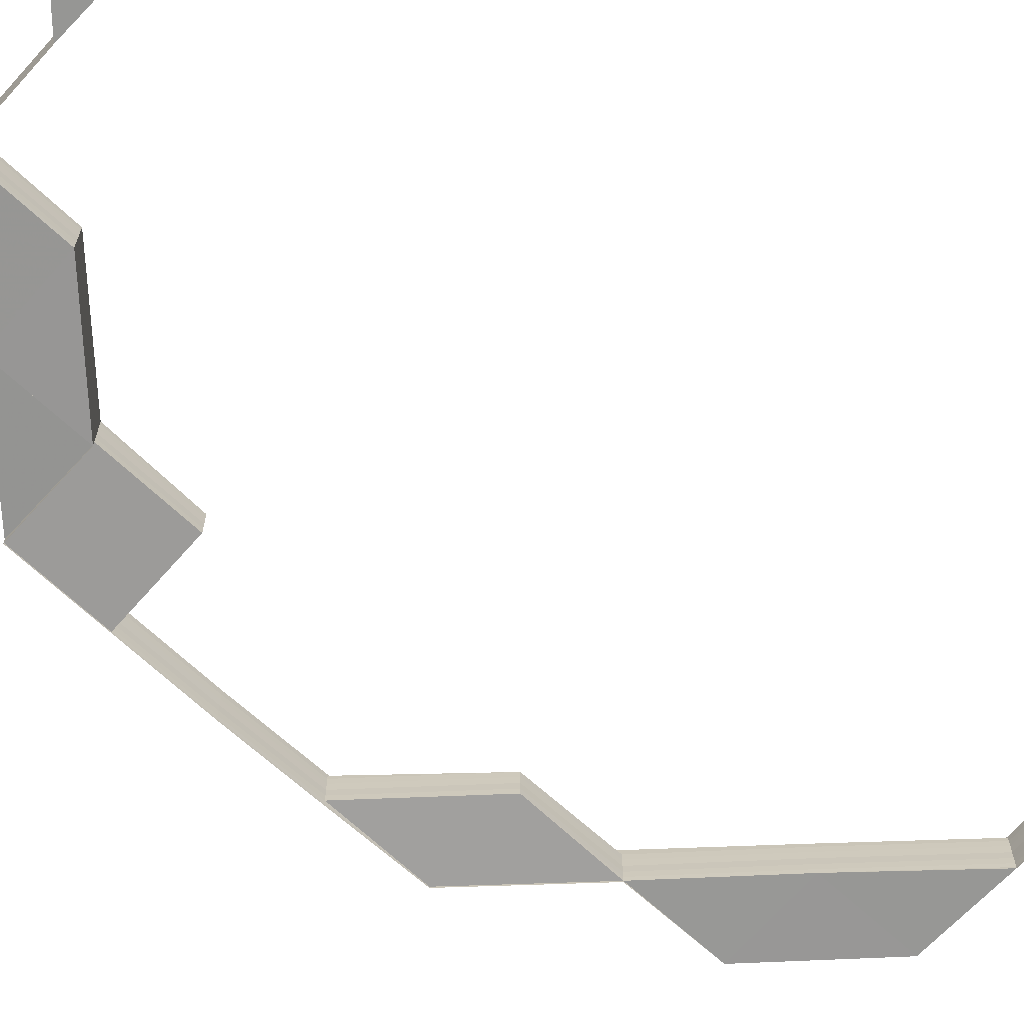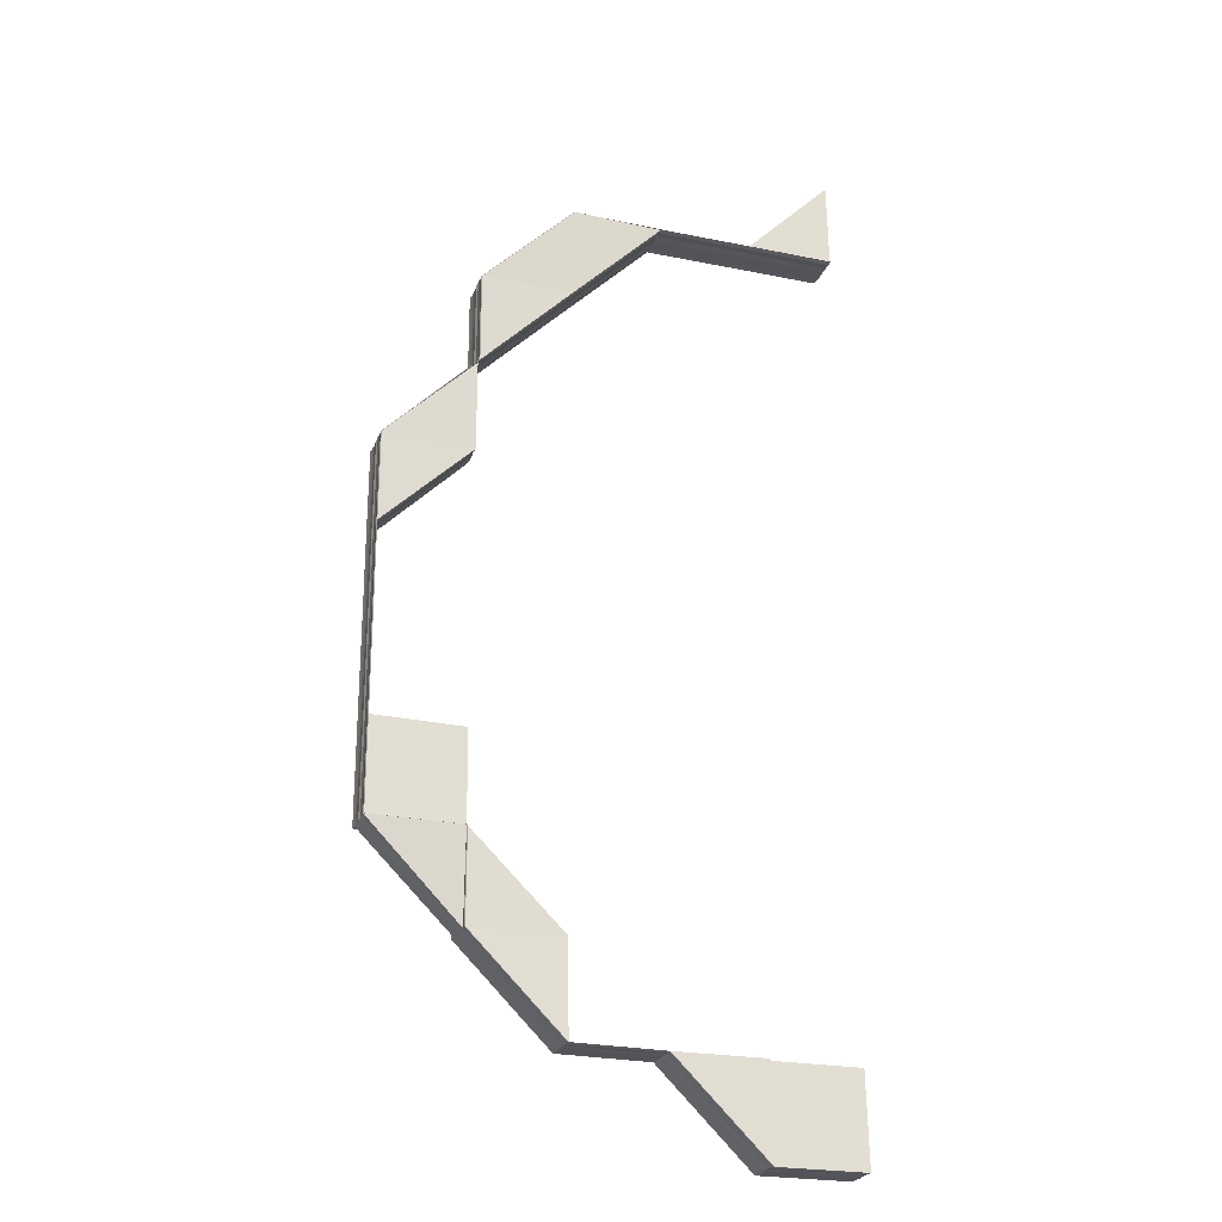
<metadata>
{"format":"obj","ext":"obj","renderer":"f3d","projection":"perspective","resolution":1024,"background":"white","views":[{"elev":-67.4,"azim":47.3,"up":"+Z"},{"elev":-24.0,"azim":-19.0,"up":"+Y"}]}
</metadata>
<code>
o 7298
v 2229 1907 7.354
v 2229 1907 7.354
v 2229 1907 7.354
v 2229 1907 7.356
v 2229 1907 7.357
v 2229 1907 7.355
v 2229 1907 7.354
v 2229 1907 7.354
v 2229 1907 7.353
v 2229 1907 7.352
v 2229 1907 7.354
v 2229 1907 7.353
v 2229 1907 7.354
v 2229 1907 7.355
v 2229 1907 7.355
v 2229 1907 7.355
v 2229 1907 7.356
v 2229 1907 7.356
v 2229 1907 7.356
v 2229 1907 7.356
v 2229 1907 7.357
v 2229 1907 7.355
v 2229 1907 7.356
v 2229 1907 7.357
v 2229 1907 7.357
v 2229 1907 7.357
v 2229 1907 7.357
v 2229 1907 7.357
v 2229 1907 7.357
v 2229 1907 7.357
v 2229 1907 7.357
v 2229 1907 7.357
v 2229 1907 7.356
v 2229 1907 7.355
v 2229 1907 7.357
v 2229 1907 7.354
v 2229 1907 7.356
v 2229 1907 7.356
v 2229 1907 7.355
v 2229 1907 7.356
v 2229 1907 7.357
v 2229 1907 7.357
v 2229 1907 7.357
v 2229 1907 7.357
v 2229 1907 7.357
v 2229 1907 7.354
v 2229 1907 7.354
v 2229 1907 7.355
v 2229 1907 7.354
v 2229 1907 7.354
v 2229 1907 7.354
v 2229 1907 7.354
v 2229 1907 7.354
v 2229 1907 7.353
v 2229 1907 7.352
v 2229 1907 7.353
v 2229 1907 7.352
v 2229 1907 7.353
v 2229 1907 7.353
v 2229 1907 7.354
v 2229 1907 7.353
v 2229 1907 7.352
v 2229 1907 7.352
v 2229 1907 7.352
v 2229 1907 7.352
v 2229 1907 7.352
v 2229 1907 7.352
v 2229 1907 7.352
v 2229 1907 7.352
v 2229 1907 7.352
v 2229 1907 7.352
v 2229 1907 7.352
v 2229 1907 7.352
v 2229 1907 7.352
v 2229 1907 7.352
v 2229 1907 7.353
v 2229 1907 7.352
v 2229 1907 7.352
v 2229 1907 7.352
v 2229 1907 7.352
v 2229 1907 7.353
v 2229 1907 7.353
v 2229 1907 7.354
v 2229 1907 7.354
v 2229 1907 7.354
v 2229 1907 7.354
v 2229 1907 7.354
v 2229 1907 7.355
v 2229 1907 7.355
v 2229 1907 7.355
v 2229 1907 7.356
v 2229 1907 7.356
v 2229 1907 7.357
v 2229 1907 7.357
v 2229 1907 7.357
v 2229 1907 7.357
v 2229 1907 7.357
v 2229 1907 7.352
v 2229 1907 7.352
v 2229 1907 7.352
v 2229 1907 7.356
v 2229 1907 7.356
v 2229 1907 7.357
v 2229 1907 7.357
v 2229 1907 7.357
v 2229 1907 7.357
v 2229 1907 7.357
v 2229 1907 7.357
v 2229 1907 7.356
v 2229 1907 7.357
v 2229 1907 7.357
v 2229 1907 7.356
v 2229 1907 7.356
v 2229 1907 7.355
v 2229 1907 7.355
v 2229 1907 7.354
v 2229 1907 7.354
v 2229 1907 7.354
v 2229 1907 7.354
v 2229 1907 7.354
v 2229 1907 7.353
v 2229 1907 7.353
v 2229 1907 7.353
v 2229 1907 7.352
v 2229 1907 7.352
v 2229 1907 7.352
v 2229 1907 7.352
v 2229 1907 7.352
v 2229 1907 7.354
v 2229 1907 7.354
v 2229 1907 7.354
v 2229 1907 7.354
v 2229 1907 7.355
v 2229 1907 7.355
v 2229 1907 7.354
v 2229 1907 7.354
v 2229 1907 7.355
v 2229 1907 7.354
v 2229 1907 7.353
v 2229 1907 7.353
v 2229 1907 7.354
v 2229 1907 7.353
v 2229 1907 7.353
v 2229 1907 7.354
v 2229 1907 7.352
v 2229 1907 7.352
v 2229 1907 7.353
v 2229 1907 7.352
v 2229 1907 7.352
v 2229 1907 7.353
v 2229 1907 7.352
v 2229 1907 7.352
v 2229 1907 7.354
v 2229 1907 7.353
v 2229 1907 7.352
v 2229 1907 7.352
v 2229 1907 7.352
v 2229 1907 7.352
v 2229 1907 7.352
v 2229 1907 7.354
v 2229 1907 7.353
v 2229 1907 7.352
v 2229 1907 7.352
v 2229 1907 7.352
v 2229 1907 7.352
v 2229 1907 7.352
v 2229 1907 7.352
v 2229 1907 7.352
v 2229 1907 7.352
v 2229 1907 7.352
v 2229 1907 7.352
v 2229 1907 7.352
v 2229 1907 7.352
v 2229 1907 7.352
v 2229 1907 7.353
v 2229 1907 7.352
v 2229 1907 7.353
v 2229 1907 7.352
v 2229 1907 7.353
v 2229 1907 7.353
v 2229 1907 7.354
v 2229 1907 7.353
v 2229 1907 7.353
v 2229 1907 7.355
v 2229 1907 7.354
v 2229 1907 7.355
v 2229 1907 7.356
v 2229 1907 7.354
v 2229 1907 7.357
v 2229 1907 7.357
v 2229 1907 7.354
v 2229 1907 7.354
v 2229 1907 7.353
v 2229 1907 7.353
v 2229 1907 7.353
v 2229 1907 7.353
v 2229 1907 7.352
v 2229 1907 7.353
v 2229 1907 7.353
v 2229 1907 7.352
v 2229 1907 7.352
v 2229 1907 7.352
v 2229 1907 7.352
v 2229 1907 7.352
v 2229 1907 7.353
v 2229 1907 7.352
v 2229 1907 7.352
v 2229 1907 7.352
v 2229 1907 7.352
v 2229 1907 7.352
v 2229 1907 7.354
v 2229 1907 7.354
v 2229 1907 7.352
v 2229 1907 7.352
v 2229 1907 7.353
v 2229 1907 7.352
v 2229 1907 7.352
v 2229 1907 7.353
v 2229 1907 7.353
v 2229 1907 7.354
v 2229 1907 7.354
v 2229 1907 7.354
v 2229 1907 7.354
v 2229 1907 7.354
v 2229 1907 7.355
v 2229 1907 7.355
v 2229 1907 7.356
v 2229 1907 7.356
v 2229 1907 7.356
v 2229 1907 7.357
v 2229 1907 7.357
v 2229 1907 7.357
v 2229 1907 7.357
v 2229 1907 7.357
v 2229 1907 7.355
v 2229 1907 7.355
v 2229 1907 7.356
v 2229 1907 7.356
v 2229 1907 7.356
v 2229 1907 7.357
v 2229 1907 7.356
v 2229 1907 7.357
v 2229 1907 7.357
v 2229 1907 7.357
v 2229 1907 7.356
v 2229 1907 7.357
v 2229 1907 7.356
v 2229 1907 7.356
v 2229 1907 7.355
v 2229 1907 7.356
v 2229 1907 7.356
v 2229 1907 7.357
v 2229 1907 7.357
v 2229 1907 7.357
v 2229 1907 7.357
v 2229 1907 7.357
v 2229 1907 7.357
v 2229 1907 7.357
v 2229 1907 7.357
v 2229 1907 7.357
v 2229 1907 7.357
v 2229 1907 7.357
v 2229 1907 7.357
v 2229 1907 7.357
v 2229 1907 7.356
v 2229 1907 7.357
v 2229 1907 7.357
v 2229 1907 7.357
v 2229 1907 7.357
v 2229 1907 7.356
v 2229 1907 7.357
v 2229 1907 7.357
v 2229 1907 7.357
v 2229 1907 7.357
v 2229 1907 7.357
v 2229 1907 7.357
v 2229 1907 7.357
v 2229 1907 7.355
v 2229 1907 7.357
v 2229 1907 7.357
v 2229 1907 7.354
v 2229 1907 7.355
v 2229 1907 7.355
v 2229 1907 7.354
v 2229 1907 7.354
v 2229 1907 7.354
v 2229 1907 7.356
v 2229 1907 7.357
v 2229 1907 7.357
v 2229 1907 7.356
v 2229 1907 7.356
v 2229 1907 7.357
v 2229 1907 7.357
v 2229 1907 7.356
v 2229 1907 7.357
v 2229 1907 7.357
v 2229 1907 7.352
v 2229 1907 7.352
v 2229 1907 7.352
v 2229 1907 7.352
v 2229 1907 7.352
v 2229 1907 7.354
v 2229 1907 7.354
v 2229 1907 7.354
v 2229 1907 7.355
v 2229 1907 7.353
v 2229 1907 7.353
v 2229 1907 7.352
v 2229 1907 7.352
v 2229 1907 7.352
v 2229 1907 7.352
v 2229 1907 7.352
v 2229 1907 7.354
v 2229 1907 7.354
v 2229 1907 7.355
v 2229 1907 7.355
v 2229 1907 7.356
v 2229 1907 7.357
v 2229 1907 7.357
v 2229 1907 7.357
v 2229 1907 7.357
v 2229 1907 7.357
v 2229 1907 7.354
v 2229 1907 7.354
v 2229 1907 7.354
v 2229 1907 7.355
v 2229 1907 7.353
v 2229 1907 7.353
v 2229 1907 7.352
v 2229 1907 7.352
v 2229 1907 7.352
v 2229 1907 7.352
v 2229 1907 7.352
v 2229 1907 7.354
v 2229 1907 7.354
v 2229 1907 7.355
v 2229 1907 7.355
v 2229 1907 7.356
v 2229 1907 7.356
v 2229 1907 7.357
v 2229 1907 7.357
v 2229 1907 7.357
v 2229 1907 7.357
v 2229 1907 7.357
v 2229 1907 7.354
v 2229 1907 7.354
v 2229 1907 7.353
v 2229 1907 7.354
v 2229 1907 7.352
v 2229 1907 7.352
v 2229 1907 7.352
v 2229 1907 7.352
v 2229 1907 7.352
v 2229 1907 7.353
v 2229 1907 7.353
v 2229 1907 7.354
v 2229 1907 7.354
v 2229 1907 7.355
v 2229 1907 7.355
v 2229 1907 7.356
v 2229 1907 7.356
v 2229 1907 7.356
v 2229 1907 7.357
v 2229 1907 7.357
v 2229 1907 7.357
v 2229 1907 7.357
v 2229 1907 7.357
v 2229 1907 7.354
v 2229 1907 7.354
v 2229 1907 7.354
v 2229 1907 7.353
v 2229 1907 7.353
v 2229 1907 7.354
v 2229 1907 7.354
v 2229 1907 7.353
v 2229 1907 7.354
v 2229 1907 7.353
v 2229 1907 7.353
v 2229 1907 7.354
v 2229 1907 7.353
v 2229 1907 7.352
v 2229 1907 7.352
v 2229 1907 7.352
v 2229 1907 7.352
v 2229 1907 7.353
v 2229 1907 7.352
v 2229 1907 7.352
v 2229 1907 7.352
v 2229 1907 7.354
v 2229 1907 7.352
v 2229 1907 7.353
v 2229 1907 7.352
v 2229 1907 7.352
v 2229 1907 7.352
v 2229 1907 7.352
v 2229 1907 7.352
v 2229 1907 7.353
v 2229 1907 7.352
v 2229 1907 7.352
v 2229 1907 7.352
v 2229 1907 7.353
v 2229 1907 7.352
v 2229 1907 7.353
v 2229 1907 7.352
v 2229 1907 7.353
v 2229 1907 7.354
v 2229 1907 7.354
v 2229 1907 7.354
v 2229 1907 7.354
v 2229 1907 7.355
v 2229 1907 7.355
v 2229 1907 7.355
v 2229 1907 7.356
v 2229 1907 7.355
v 2229 1907 7.356
v 2229 1907 7.356
v 2229 1907 7.356
v 2229 1907 7.357
v 2229 1907 7.356
v 2229 1907 7.357
v 2229 1907 7.356
v 2229 1907 7.357
v 2229 1907 7.357
v 2229 1907 7.356
v 2229 1907 7.357
v 2229 1907 7.357
v 2229 1907 7.357
v 2229 1907 7.357
v 2229 1907 7.357
v 2229 1907 7.357
v 2229 1907 7.357
v 2229 1907 7.357
v 2229 1907 7.357
v 2229 1907 7.356
v 2229 1907 7.357
v 2229 1907 7.357
v 2229 1907 7.357
v 2229 1907 7.357
v 2229 1907 7.355
v 2229 1907 7.357
v 2229 1907 7.356
v 2229 1907 7.356
v 2229 1907 7.355
v 2229 1907 7.356
v 2229 1907 7.355
v 2229 1907 7.354
v 2229 1907 7.356
v 2229 1907 7.357
v 2229 1907 7.356
v 2229 1907 7.357
v 2229 1907 7.357
v 2229 1907 7.357
v 2229 1907 7.357
v 2229 1907 7.357
v 2229 1907 7.357
v 2229 1907 7.357
v 2229 1907 7.357
v 2229 1907 7.357
v 2229 1907 7.356
v 2229 1907 7.357
v 2229 1907 7.357
v 2229 1907 7.356
v 2229 1907 7.355
v 2229 1907 7.356
v 2229 1907 7.357
v 2229 1907 7.357
v 2229 1907 7.357
v 2229 1907 7.357
v 2229 1907 7.357
v 2229 1907 7.357
v 2229 1907 7.357
v 2229 1907 7.357
v 2229 1907 7.356
v 2229 1907 7.355
v 2229 1907 7.355
v 2229 1907 7.354
v 2229 1907 7.355
v 2229 1907 7.355
v 2229 1907 7.354
v 2229 1907 7.354
v 2229 1907 7.354
v 2229 1907 7.354
v 2229 1907 7.354
v 2229 1907 7.354
v 2229 1907 7.354
v 2229 1907 7.354
v 2229 1907 7.354
v 2229 1907 7.354
v 2229 1907 7.353
v 2229 1907 7.353
v 2229 1907 7.353
v 2229 1907 7.352
v 2229 1907 7.353
v 2229 1907 7.352
v 2229 1907 7.352
v 2229 1907 7.352
v 2229 1907 7.352
v 2229 1907 7.352
v 2229 1907 7.352
v 2229 1907 7.352
v 2229 1907 7.352
v 2229 1907 7.352
v 2229 1907 7.352
v 2229 1907 7.353
v 2229 1907 7.353
v 2229 1907 7.354
v 2229 1907 7.354
v 2229 1907 7.354
v 2229 1907 7.354
v 2229 1907 7.354
v 2229 1907 7.355
v 2229 1907 7.355
v 2229 1907 7.355
v 2229 1907 7.356
v 2229 1907 7.356
v 2229 1907 7.357
v 2229 1907 7.357
v 2229 1907 7.357
v 2229 1907 7.357
v 2229 1907 7.357
v 2229 1907 7.357
v 2229 1907 7.357
v 2229 1907 7.357
v 2229 1907 7.357
v 2229 1907 7.357
v 2229 1907 7.352
v 2229 1907 7.352
v 2229 1907 7.352
v 2229 1907 7.352
v 2229 1907 7.352
v 2229 1907 7.353
v 2229 1907 7.352
v 2229 1907 7.352
v 2229 1907 7.352
v 2229 1907 7.352
v 2229 1907 7.352
v 2229 1907 7.352
v 2229 1907 7.352
v 2229 1907 7.352
v 2229 1907 7.352
v 2229 1907 7.352
v 2229 1907 7.352
v 2229 1907 7.352
v 2229 1907 7.352
v 2229 1907 7.352
v 2229 1907 7.352
v 2229 1907 7.352
v 2229 1907 7.357
v 2229 1907 7.357
v 2229 1907 7.357
v 2229 1907 7.357
v 2229 1907 7.357
v 2229 1907 7.356
v 2229 1907 7.357
v 2229 1907 7.357
v 2229 1907 7.356
v 2229 1907 7.356
v 2229 1907 7.355
v 2229 1907 7.355
v 2229 1907 7.354
v 2229 1907 7.354
v 2229 1907 7.354
v 2229 1907 7.354
v 2229 1907 7.354
v 2229 1907 7.353
v 2229 1907 7.353
v 2229 1907 7.353
v 2229 1907 7.352
v 2229 1907 7.352
v 2229 1907 7.352
v 2229 1907 7.352
v 2229 1907 7.352
v 2229 1907 7.354
v 2229 1907 7.354
v 2229 1907 7.354
v 2229 1907 7.354
v 2229 1907 7.353
v 2229 1907 7.354
v 2229 1907 7.353
v 2229 1907 7.352
v 2229 1907 7.353
v 2229 1907 7.354
v 2229 1907 7.353
v 2229 1907 7.354
v 2229 1907 7.353
v 2229 1907 7.352
v 2229 1907 7.353
v 2229 1907 7.352
v 2229 1907 7.352
v 2229 1907 7.352
v 2229 1907 7.352
v 2229 1907 7.352
v 2229 1907 7.352
v 2229 1907 7.352
v 2229 1907 7.352
v 2229 1907 7.352
v 2229 1907 7.352
v 2229 1907 7.353
v 2229 1907 7.354
v 2229 1907 7.355
v 2229 1907 7.356
v 2229 1907 7.355
v 2229 1907 7.355
v 2229 1907 7.355
v 2229 1907 7.356
v 2229 1907 7.356
v 2229 1907 7.356
v 2229 1907 7.357
v 2229 1907 7.357
v 2229 1907 7.357
v 2229 1907 7.357
v 2229 1907 7.357
v 2229 1907 7.356
v 2229 1907 7.356
v 2229 1907 7.357
v 2229 1907 7.357
v 2229 1907 7.357
v 2229 1907 7.357
v 2229 1907 7.357
v 2229 1907 7.357
v 2229 1907 7.356
v 2229 1907 7.357
v 2229 1907 7.356
f 1 2 3
f 4 5 1
f 6 4 1
f 7 6 1
f 8 7 1
f 9 8 1
f 10 9 1
f 2 11 3
f 3 11 12
f 2 13 11
f 14 2 1
f 15 14 1
f 14 16 2
f 17 14 15
f 18 17 15
f 17 19 14
f 20 19 21
f 22 16 20
f 23 21 24
f 25 26 24
f 24 27 28
f 29 30 28
f 31 32 30
f 33 32 27
f 34 33 20
f 33 34 14
f 35 33 17
f 34 36 2
f 36 34 22
f 22 37 38
f 39 22 40
f 41 35 42
f 26 41 42
f 42 43 17
f 42 17 18
f 44 42 18
f 45 42 44
f 46 47 39
f 47 13 22
f 47 22 48
f 49 50 46
f 50 47 51
f 50 52 47
f 53 36 47
f 36 53 11
f 11 52 54
f 11 54 12
f 12 54 55
f 56 53 50
f 53 56 54
f 54 57 55
f 54 58 57
f 59 58 50
f 59 50 60
f 61 59 49
f 62 59 61
f 63 56 59
f 56 63 57
f 64 63 62
f 63 65 66
f 57 66 67
f 68 65 69
f 57 70 71
f 72 70 59
f 73 57 74
f 75 72 73
f 73 69 76
f 64 77 78
f 77 79 80
f 81 79 80
f 82 81 78
f 82 81 83
f 81 84 85
f 86 84 85
f 87 86 83
f 87 86 88
f 86 89 90
f 91 89 90
f 92 91 88
f 92 91 93
f 94 95 93
f 91 96 97
f 95 96 97
f 98 99 100
f 101 102 103
f 104 105 106
f 104 107 108
f 104 107 109
f 107 110 111
f 107 112 113
f 114 112 113
f 115 114 109
f 115 114 116
f 114 117 118
f 119 117 118
f 120 119 116
f 120 119 121
f 119 122 123
f 124 122 123
f 125 124 121
f 125 124 126
f 124 127 128
f 129 130 131
f 131 132 129
f 133 134 129
f 129 135 133
f 134 130 136
f 132 135 136
f 134 137 130
f 132 138 135
f 139 140 138
f 140 141 138
f 142 138 132
f 143 142 132
f 143 132 144
f 145 142 143
f 146 145 143
f 146 143 147
f 148 145 149
f 150 143 131
f 151 152 150
f 131 153 150
f 153 154 147
f 150 154 155
f 155 148 156
f 154 148 157
f 148 158 159
f 153 160 154
f 161 162 148
f 162 163 158
f 164 163 165
f 166 165 167
f 168 169 167
f 170 162 171
f 170 172 173
f 162 174 175
f 172 174 176
f 177 174 178
f 179 180 178
f 130 153 144
f 130 181 153
f 181 160 153
f 137 181 130
f 160 182 183
f 137 184 181
f 181 185 160
f 186 184 187
f 188 185 186
f 187 189 190
f 191 192 188
f 160 192 193
f 194 195 191
f 196 195 197
f 197 198 199
f 200 201 197
f 201 202 203
f 204 202 198
f 205 202 203
f 206 204 207
f 204 208 209
f 210 205 194
f 211 205 193
f 205 211 212
f 210 213 214
f 210 213 215
f 213 216 217
f 213 218 219
f 220 218 219
f 221 220 215
f 221 220 222
f 220 223 224
f 225 223 224
f 226 225 222
f 226 225 227
f 225 228 229
f 230 228 229
f 231 230 227
f 231 230 232
f 230 233 234
f 135 235 236
f 237 134 236
f 237 238 134
f 238 137 134
f 238 239 137
f 240 238 241
f 242 243 240
f 243 244 189
f 245 244 246
f 247 248 189
f 249 248 250
f 251 249 137
f 252 251 238
f 253 252 238
f 254 252 255
f 252 256 257
f 253 258 259
f 260 253 261
f 260 262 263
f 260 264 265
f 266 264 267
f 268 266 269
f 270 250 267
f 270 267 271
f 272 271 273
f 274 275 273
f 276 277 275
f 278 247 270
f 279 280 272
f 281 278 282
f 282 283 270
f 141 281 284
f 285 249 283
f 249 285 181
f 285 211 160
f 211 285 286
f 284 286 282
f 138 212 284
f 138 284 135
f 135 284 235
f 284 282 235
f 235 282 287
f 282 270 287
f 287 270 288
f 287 288 289
f 235 287 290
f 291 287 272
f 133 235 291
f 291 237 133
f 292 237 290
f 272 292 291
f 293 292 289
f 292 267 294
f 280 295 292
f 295 296 292
f 297 298 299
f 298 300 301
f 302 303 304
f 302 303 305
f 306 307 304
f 306 307 308
f 309 310 308
f 310 311 312
f 307 311 312
f 307 313 314
f 303 313 314
f 303 315 316
f 317 315 316
f 245 317 305
f 245 317 318
f 319 320 318
f 317 321 322
f 320 321 322
f 323 324 325
f 323 324 326
f 327 328 325
f 327 328 329
f 330 331 329
f 331 332 333
f 328 332 333
f 328 334 335
f 324 334 335
f 324 336 337
f 338 336 337
f 339 338 326
f 339 338 340
f 341 342 340
f 338 343 344
f 342 343 344
f 345 346 347
f 345 346 348
f 349 350 347
f 349 350 351
f 350 352 353
f 350 354 355
f 346 354 355
f 346 356 357
f 358 356 357
f 359 358 348
f 359 358 360
f 358 361 362
f 363 361 362
f 364 363 360
f 364 363 365
f 363 366 367
f 368 369 370
f 371 372 370
f 370 373 368
f 370 374 375
f 369 374 376
f 377 373 376
f 377 378 373
f 369 379 374
f 375 380 381
f 382 383 381
f 380 378 384
f 374 380 385
f 383 386 387
f 380 388 387
f 374 389 380
f 390 386 391
f 390 392 393
f 392 394 395
f 396 397 391
f 392 398 397
f 399 400 396
f 400 398 388
f 401 398 388
f 402 401 403
f 402 404 405
f 406 401 380
f 401 406 373
f 407 406 374
f 406 407 408
f 373 408 409
f 373 389 408
f 410 369 409
f 411 407 369
f 410 412 369
f 413 411 410
f 407 411 414
f 411 415 416
f 417 415 418
f 419 418 420
f 421 416 420
f 422 423 418
f 424 423 425
f 426 422 427
f 428 429 421
f 428 429 430
f 429 431 432
f 429 433 434
f 435 433 436
f 433 437 438
f 433 413 434
f 421 434 439
f 439 414 421
f 440 434 441
f 414 442 441
f 414 412 442
f 368 408 439
f 439 410 368
f 408 414 443
f 434 410 443
f 408 379 414
f 434 444 410
f 445 446 379
f 447 445 412
f 448 447 444
f 447 449 445
f 450 448 451
f 448 452 447
f 452 449 447
f 453 452 448
f 452 454 449
f 455 456 448
f 456 457 452
f 457 458 452
f 458 459 449
f 460 455 461
f 461 448 462
f 462 447 463
f 462 464 461
f 461 465 466
f 459 467 465
f 468 469 466
f 470 467 471
f 472 471 469
f 464 472 451
f 464 473 472
f 474 459 464
f 459 474 475
f 449 473 475
f 449 475 445
f 445 475 446
f 475 476 446
f 475 477 476
f 478 477 464
f 478 464 444
f 479 474 478
f 474 479 476
f 463 478 462
f 463 445 480
f 480 481 463
f 481 478 412
f 481 482 478
f 483 479 481
f 476 482 484
f 479 483 484
f 476 484 485
f 446 476 485
f 480 446 486
f 446 485 389
f 486 487 480
f 486 485 405
f 487 481 379
f 487 488 481
f 405 489 486
f 489 487 389
f 489 490 487
f 491 483 487
f 492 491 489
f 483 491 493
f 491 492 494
f 493 490 494
f 495 492 496
f 484 488 493
f 495 497 498
f 492 499 500
f 494 500 501
f 497 502 503
f 504 502 503
f 505 504 498
f 505 504 506
f 504 507 508
f 509 507 508
f 510 509 506
f 510 509 511
f 509 512 513
f 514 512 513
f 515 514 511
f 515 514 516
f 517 518 516
f 514 519 520
f 518 519 520
f 521 522 523
f 522 524 525
f 526 527 528
f 527 529 530
f 485 531 378
f 485 484 531
f 484 493 531
f 532 489 378
f 532 533 489
f 534 535 532
f 535 499 536
f 537 536 538
f 539 540 538
f 494 533 541
f 493 494 542
f 542 494 543
f 531 493 542
f 531 542 544
f 542 501 545
f 405 531 546
f 546 542 547
f 548 549 550
f 548 551 552
f 548 551 553
f 551 554 555
f 551 556 557
f 558 556 557
f 559 558 553
f 559 558 560
f 558 561 562
f 563 561 562
f 564 563 560
f 564 563 565
f 563 566 567
f 568 566 567
f 569 568 565
f 569 568 570
f 568 571 572
f 573 574 575
f 575 576 573
f 577 576 578
f 579 577 575
f 580 577 581
f 575 582 579
f 574 582 578
f 582 583 581
f 582 583 584
f 574 582 584
f 579 585 586
f 587 588 586
f 589 588 590
f 591 589 592
f 593 594 579
f 593 594 595
f 594 596 597
f 598 594 584
f 576 584 599
f 600 574 599
f 600 574 584
f 601 600 584
f 601 600 602
f 584 603 602
f 604 600 573
f 573 584 604
f 604 603 605
f 606 607 604
f 608 607 584
f 608 609 610
f 611 608 612
f 603 613 614
f 605 613 615
f 613 616 617
f 618 619 615
f 619 620 617
f 611 620 621
f 622 623 621

</code>
